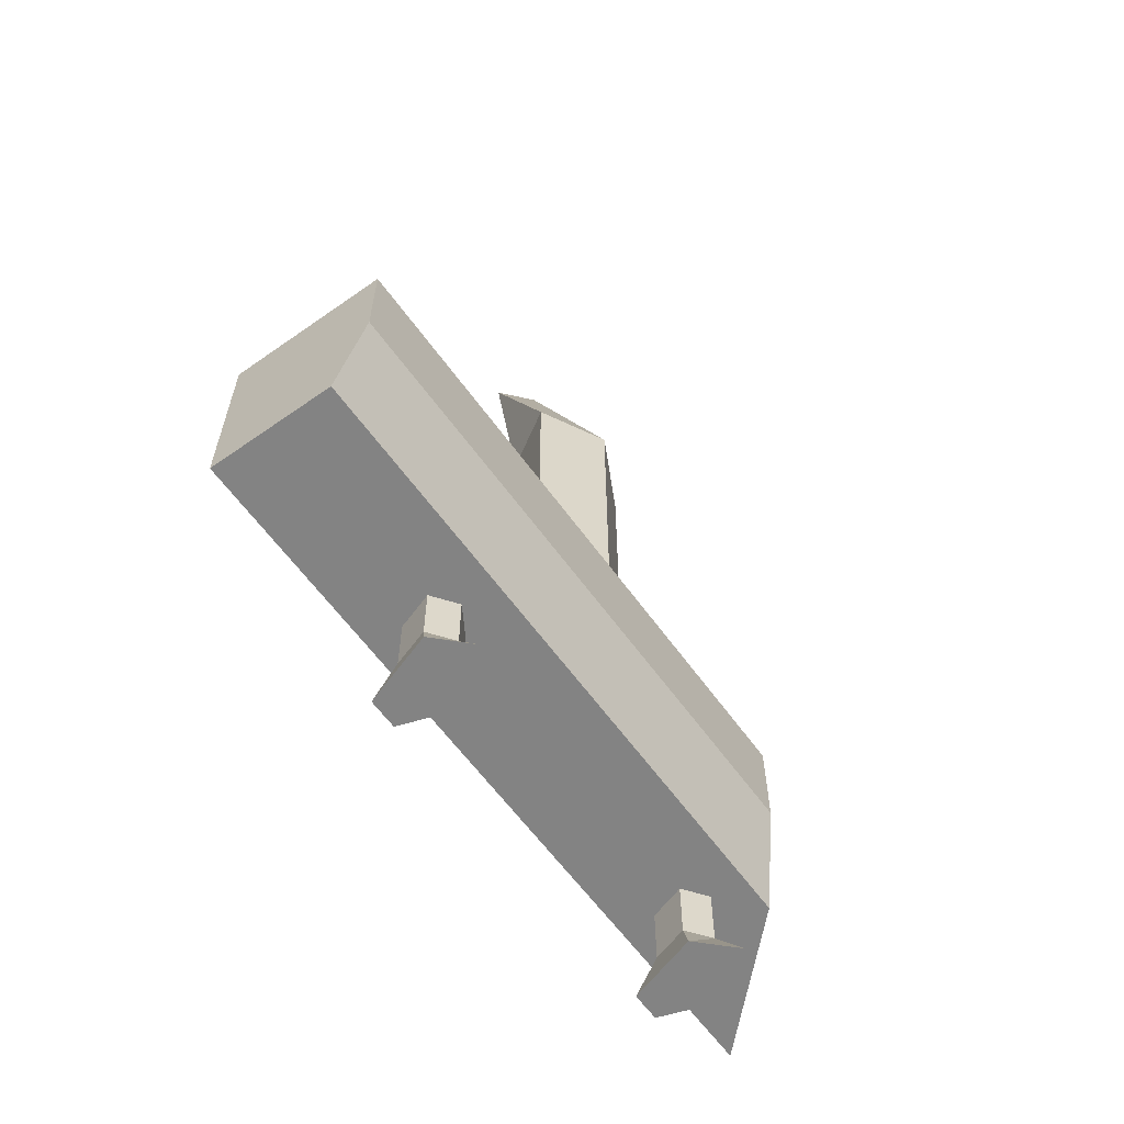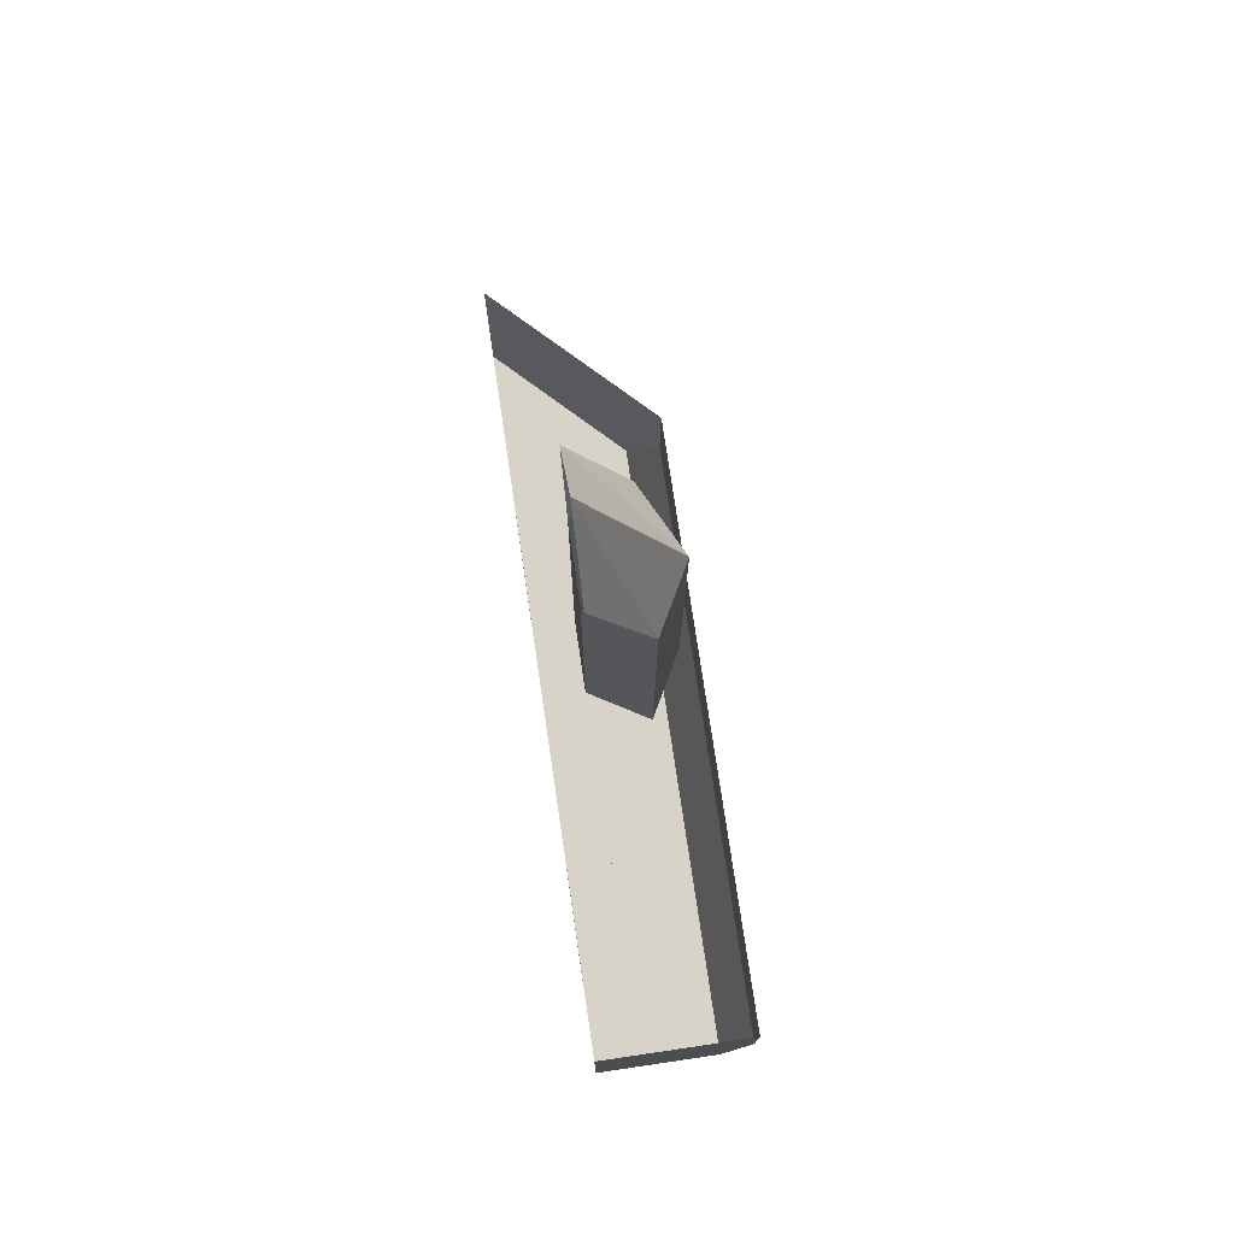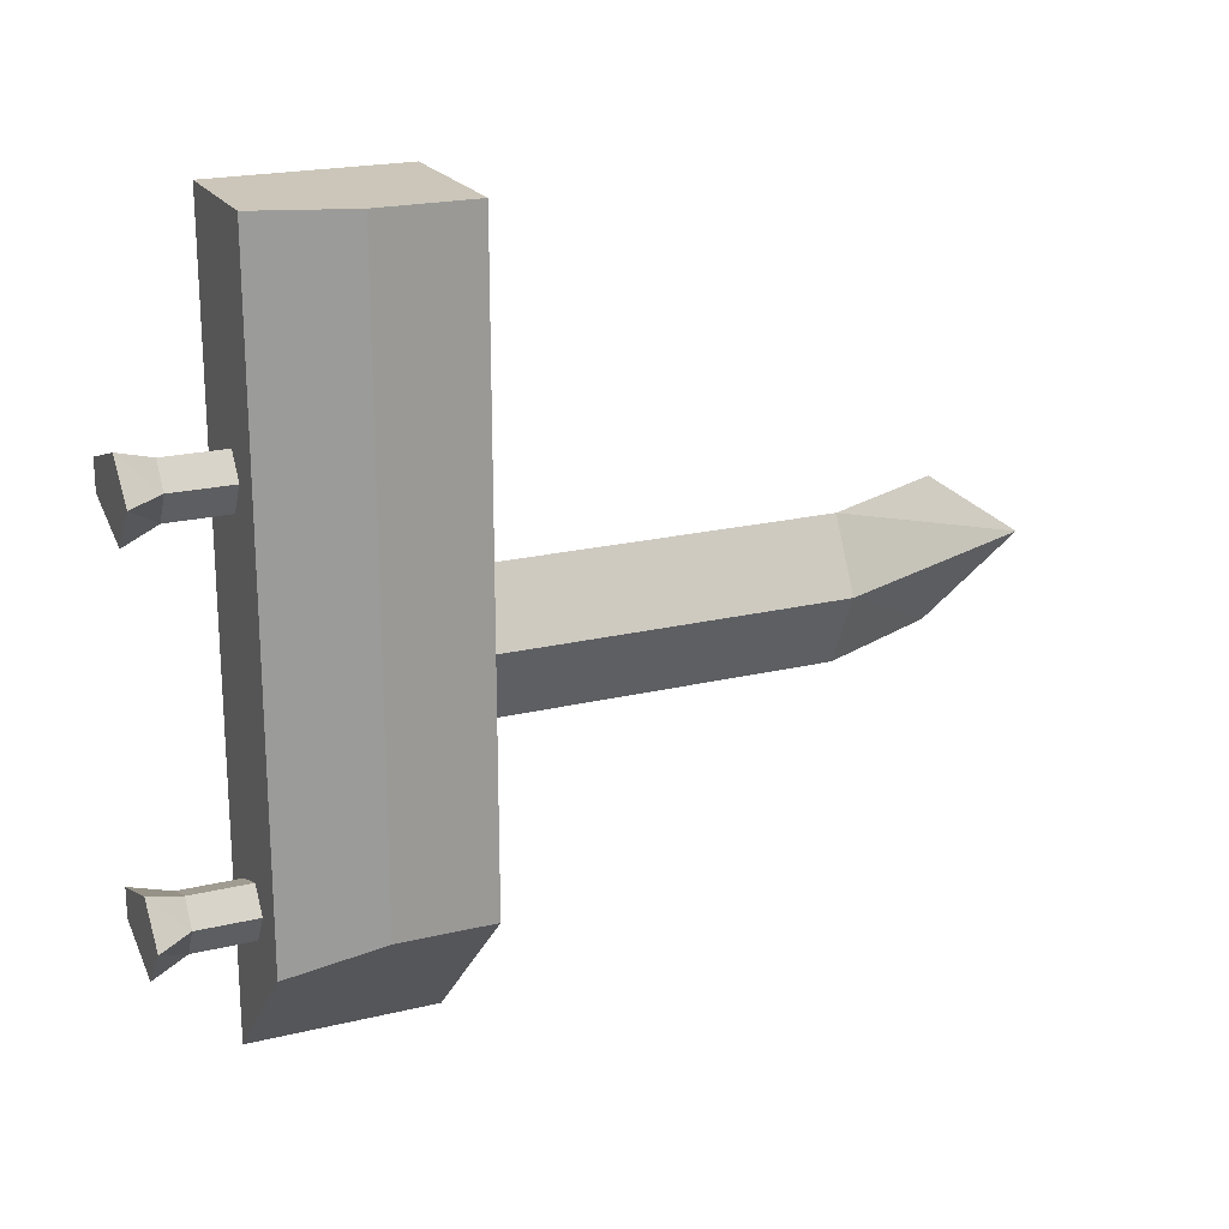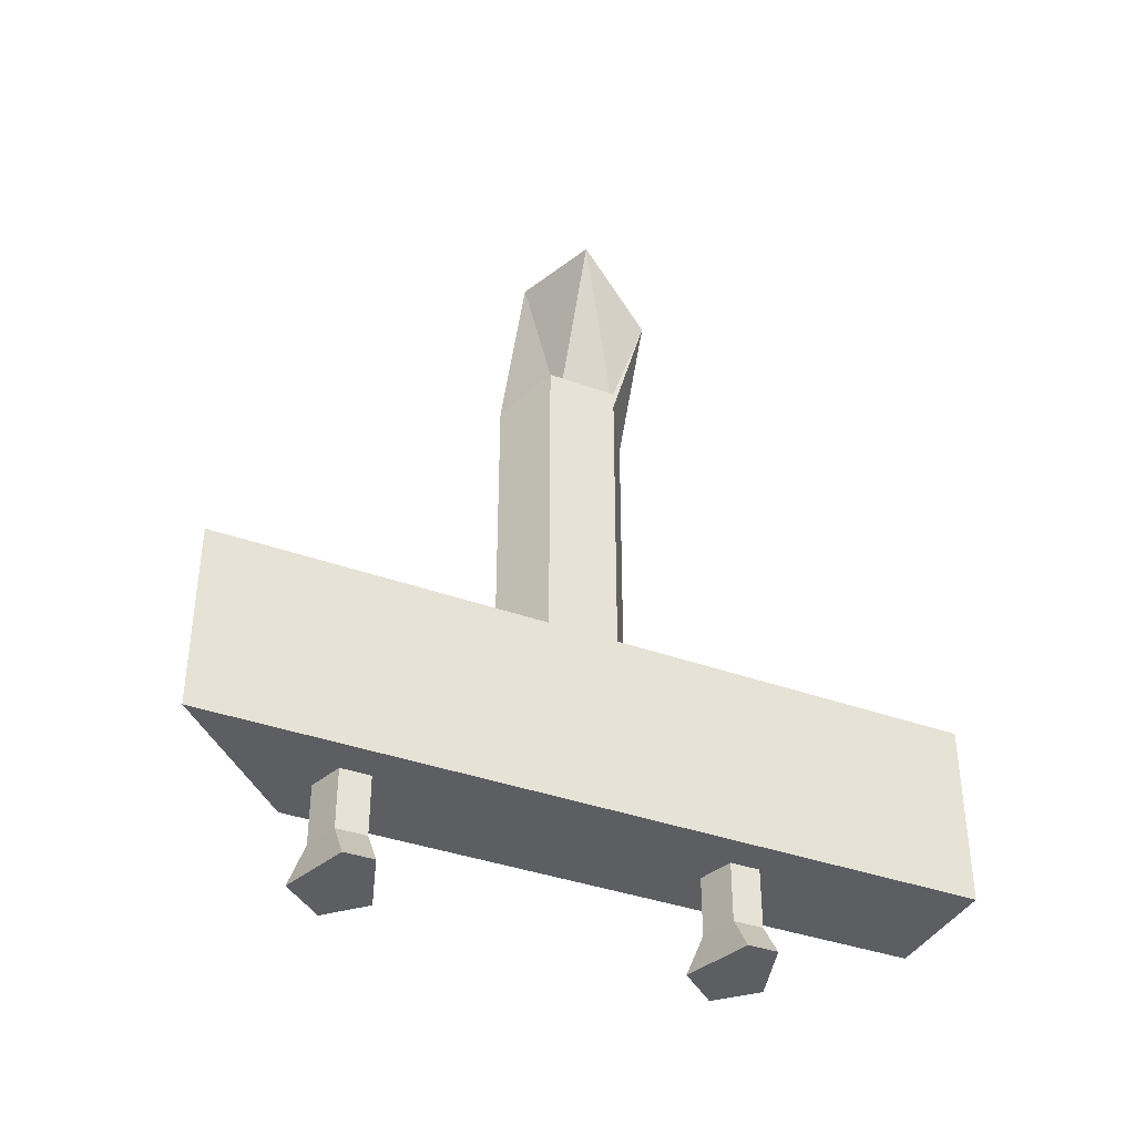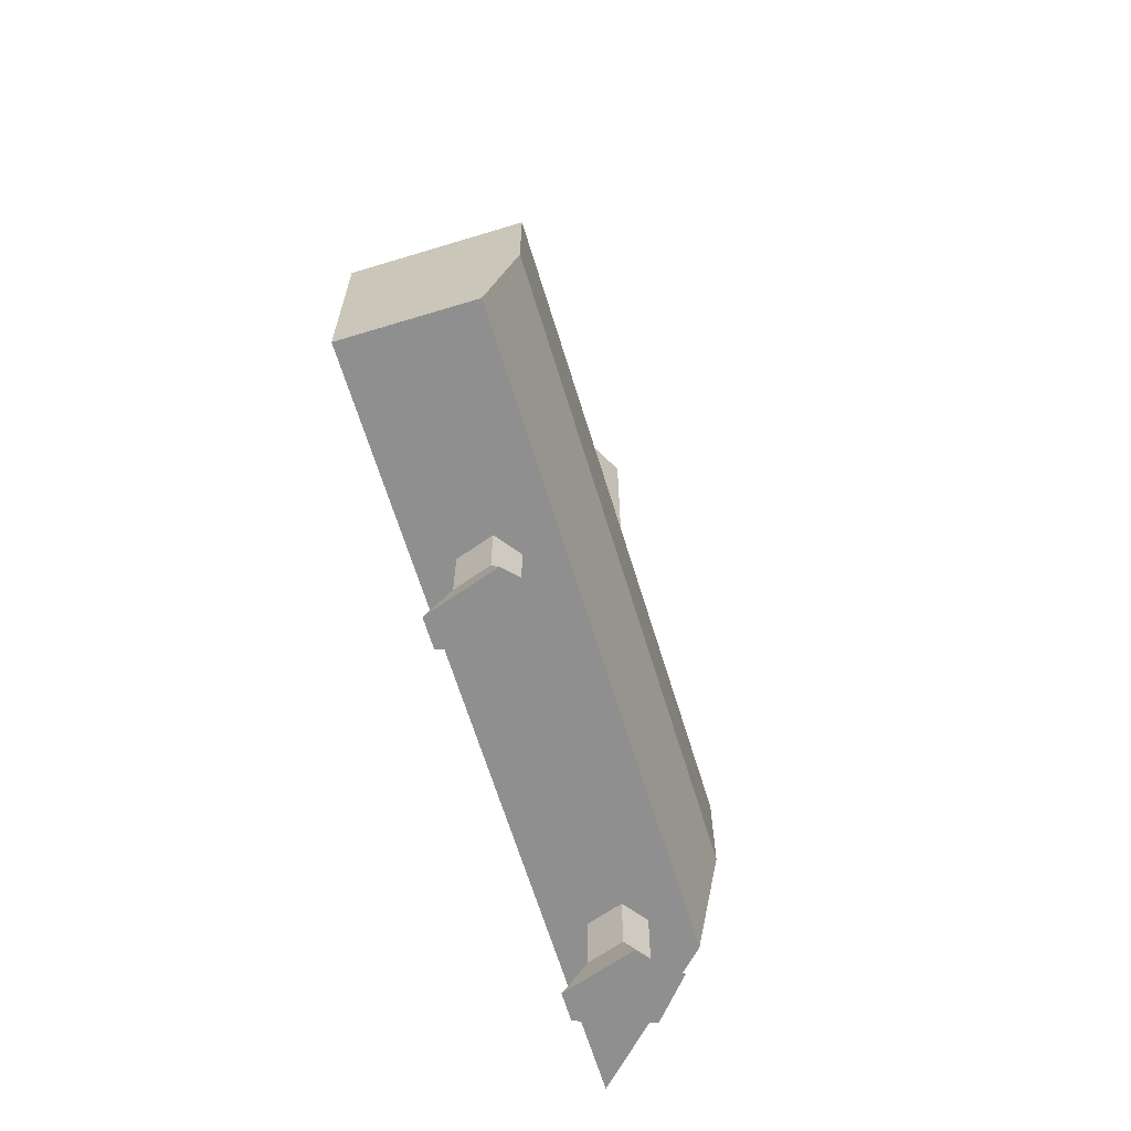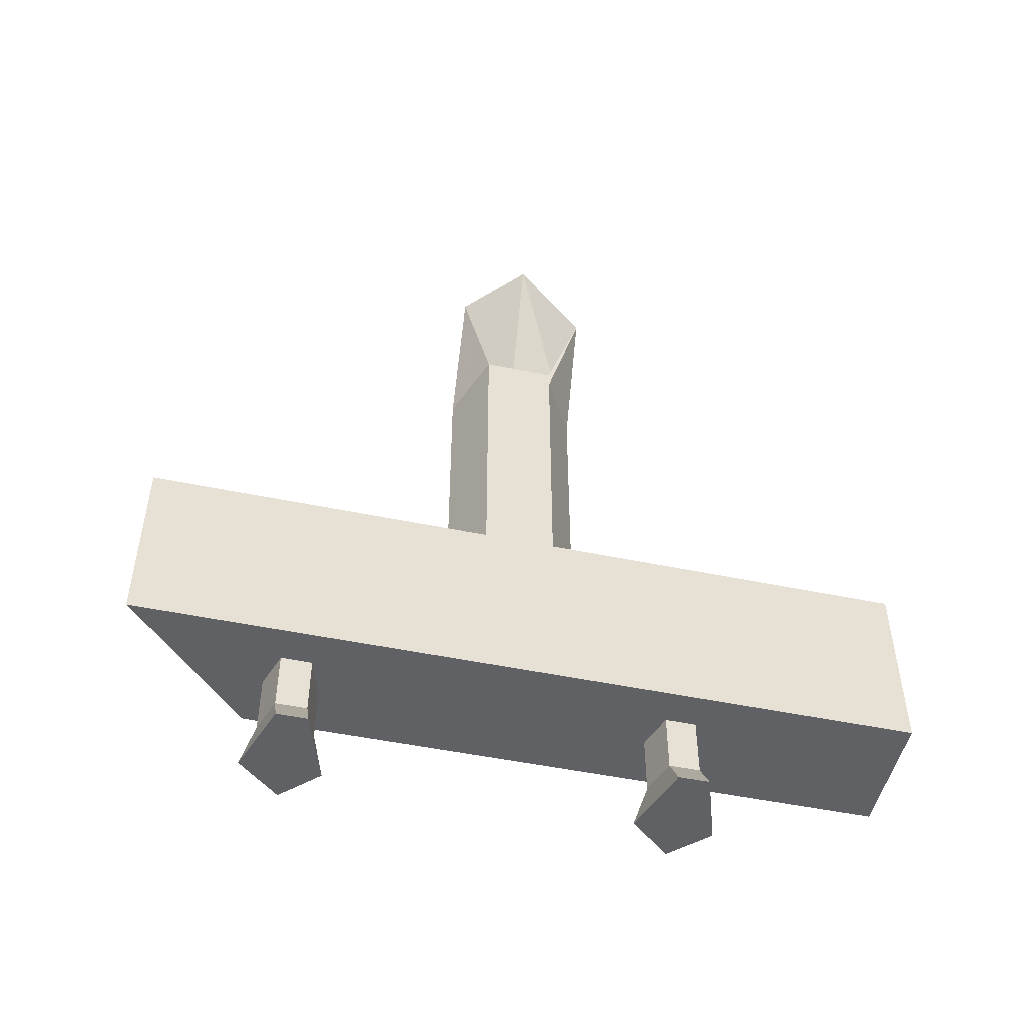
<metadata>
{"format":"obj","ext":"obj","renderer":"f3d","projection":"perspective","resolution":1024,"background":"white","views":[{"elev":-61.0,"azim":35.6,"up":"+Y"},{"elev":76.2,"azim":-8.4,"up":"+Y"},{"elev":20.8,"azim":66.4,"up":"+Z"},{"elev":-38.1,"azim":-114.7,"up":"+Y"},{"elev":-65.4,"azim":17.0,"up":"+Y"},{"elev":-49.8,"azim":-102.9,"up":"+Y"}]}
</metadata>
<code>
o wall/249/l
v -64 -56 -64
v -38 -72 -38
v -64 -87 -64
v -64 -87 64
v -64 -56 64
v -38 -72 64
v -38 -56 64
v -38 -56 -38
v -43 -87 -43
v -43 -87 64
v -62 -103 -39
v -62 -103 -34
v -58 -97 -34
v -58 -97 -39
v -50 -103 -43
v -50 -103 -30
v -52 -97 -32
v -52 -87 -32
v -58 -87 -34
v -58 -87 -39
v -52 -97 -41
v -44 -103 -36
v -49 -97 -36
v -49 -87 -36
v -52 -87 -41
v -62 -103 24
v -62 -103 29
v -58 -97 29
v -58 -97 24
v -50 -103 20
v -50 -103 33
v -52 -97 31
v -52 -87 31
v -58 -87 29
v -58 -87 24
v -52 -97 22
v -44 -103 27
v -49 -97 27
v -49 -87 27
v -52 -87 22
v -57 -56 -6
v -57 -56 6
v -57 0 6
v -57 0 -6
v -47 -56 -11
v -47 0 -11
v -41 -56 1
v -41 0 1
v -47 -56 12
v -47 0 12
v -57 21 12
v -57 3 6
v -57 3 -6
v -57 21 -11
v -57 37 1
f 1 2 3
f 1 3 4
f 1 4 5
f 5 4 6
f 5 6 7
f 7 6 2
f 7 2 8
f 8 2 1
f 2 9 3
f 3 9 4
f 4 9 10
f 4 10 6
f 6 10 9
f 6 9 2
f 11 12 13
f 11 13 14
f 11 14 15
f 11 15 12
f 12 15 16
f 12 16 17
f 12 17 13
f 13 17 18
f 13 18 19
f 13 19 14
f 14 19 20
f 14 20 21
f 14 21 15
f 15 21 22
f 15 22 16
f 16 22 23
f 16 23 17
f 17 23 24
f 17 24 18
f 22 21 23
f 23 21 25
f 23 25 24
f 21 20 25
f 26 27 28
f 26 28 29
f 26 29 30
f 26 30 27
f 27 30 31
f 27 31 32
f 27 32 28
f 28 32 33
f 28 33 34
f 28 34 29
f 29 34 35
f 29 35 36
f 29 36 30
f 30 36 37
f 30 37 31
f 31 37 38
f 31 38 32
f 32 38 39
f 32 39 33
f 37 36 38
f 38 36 40
f 38 40 39
f 36 35 40
f 41 42 43
f 41 43 44
f 41 44 45
f 45 44 46
f 45 46 47
f 47 46 48
f 47 48 49
f 49 48 50
f 49 50 42
f 42 50 43
f 43 50 51
f 43 51 52
f 43 52 44
f 44 52 53
f 44 53 46
f 46 53 54
f 46 54 48
f 48 54 55
f 48 55 50
f 50 55 51

</code>
